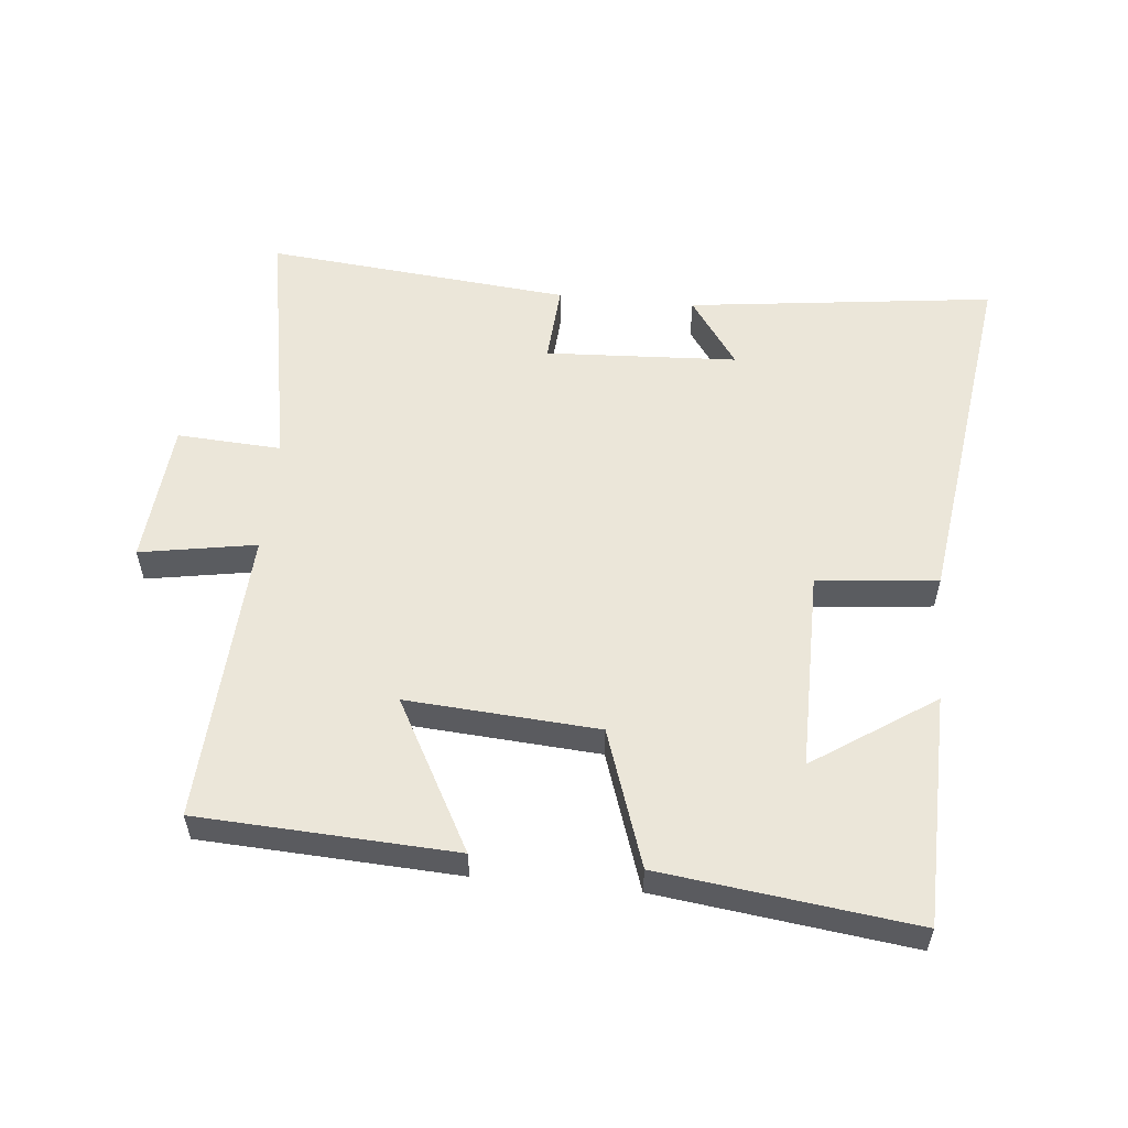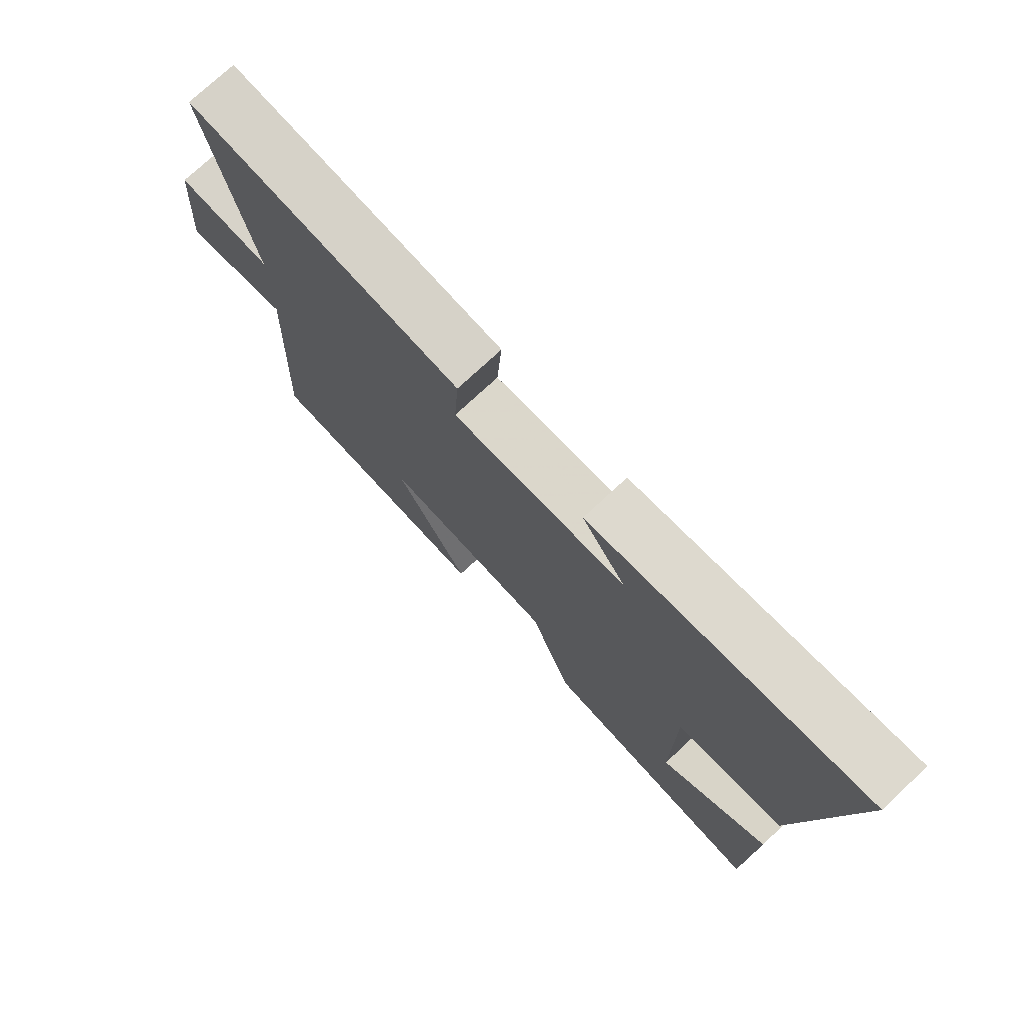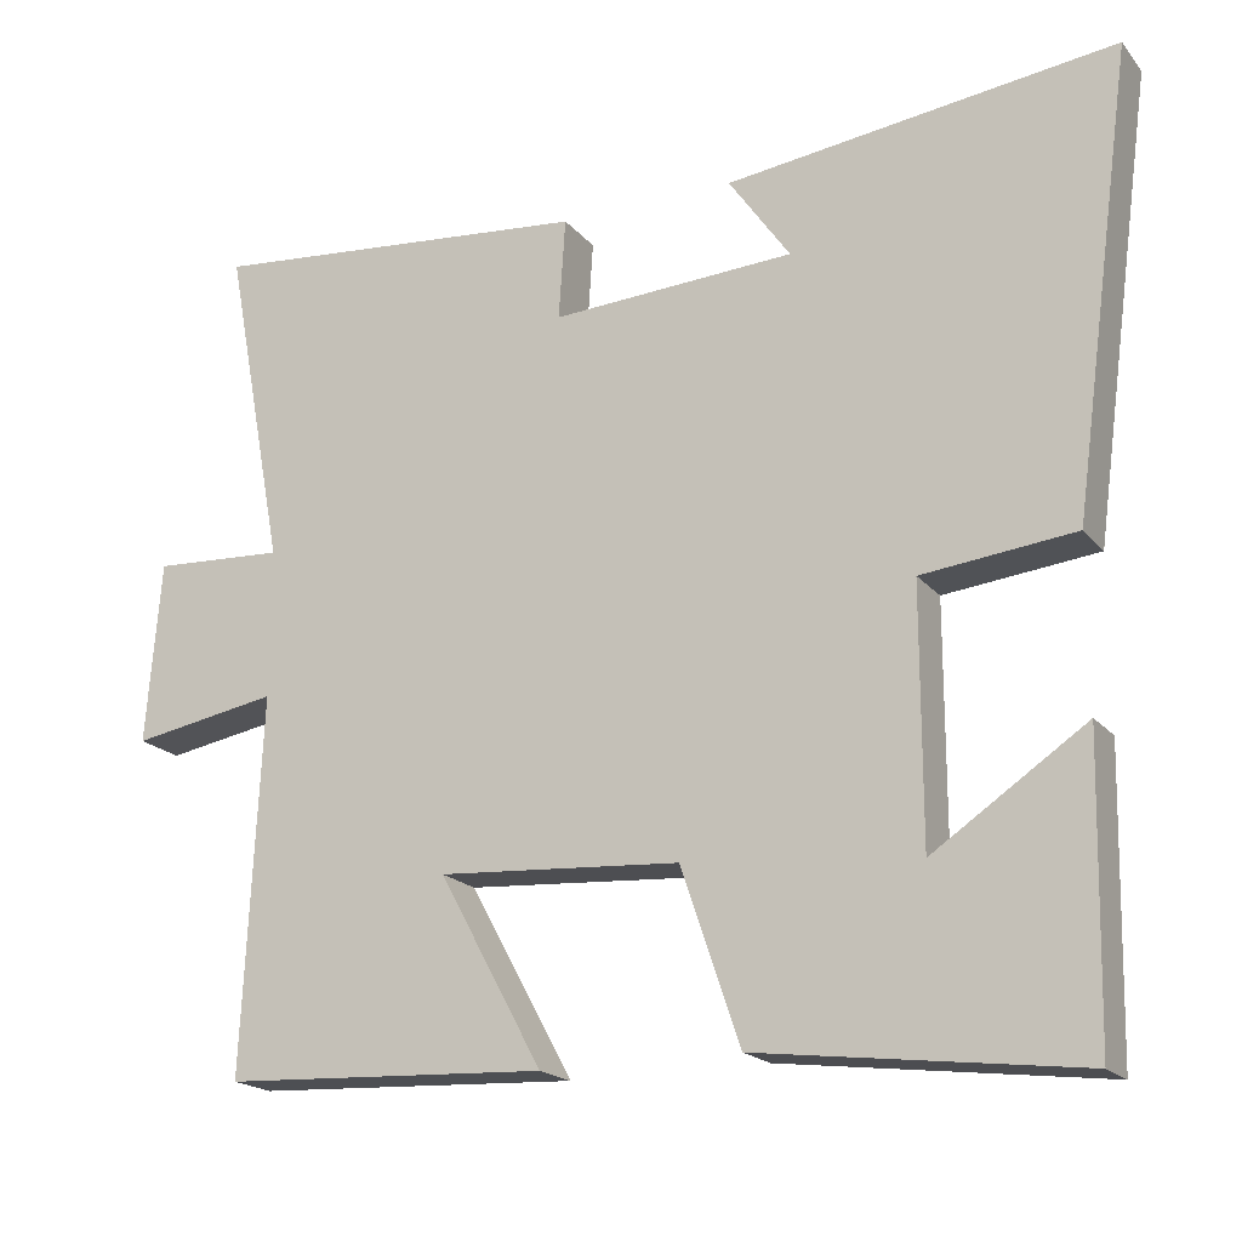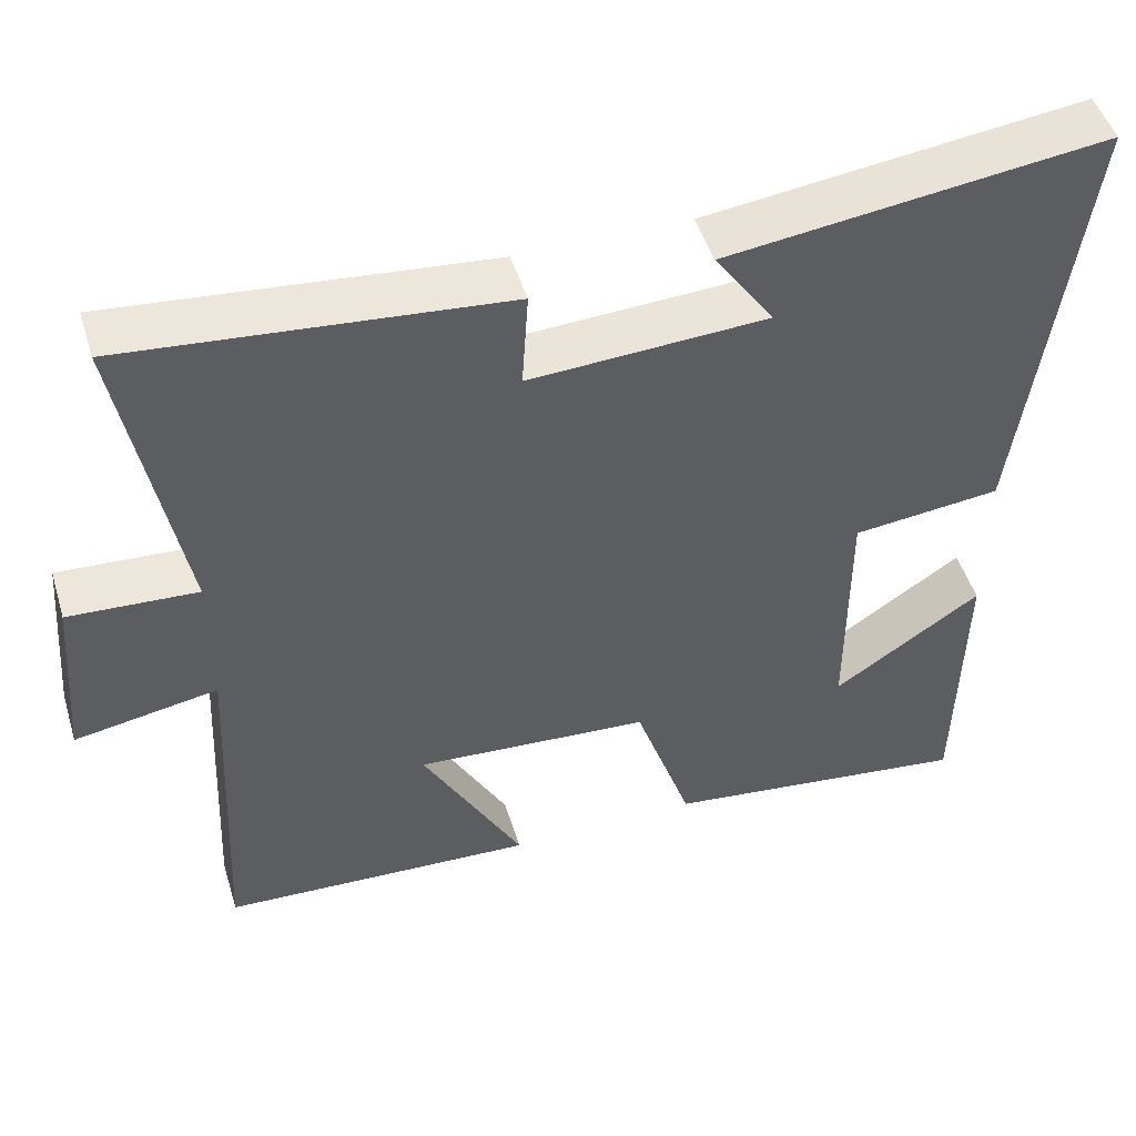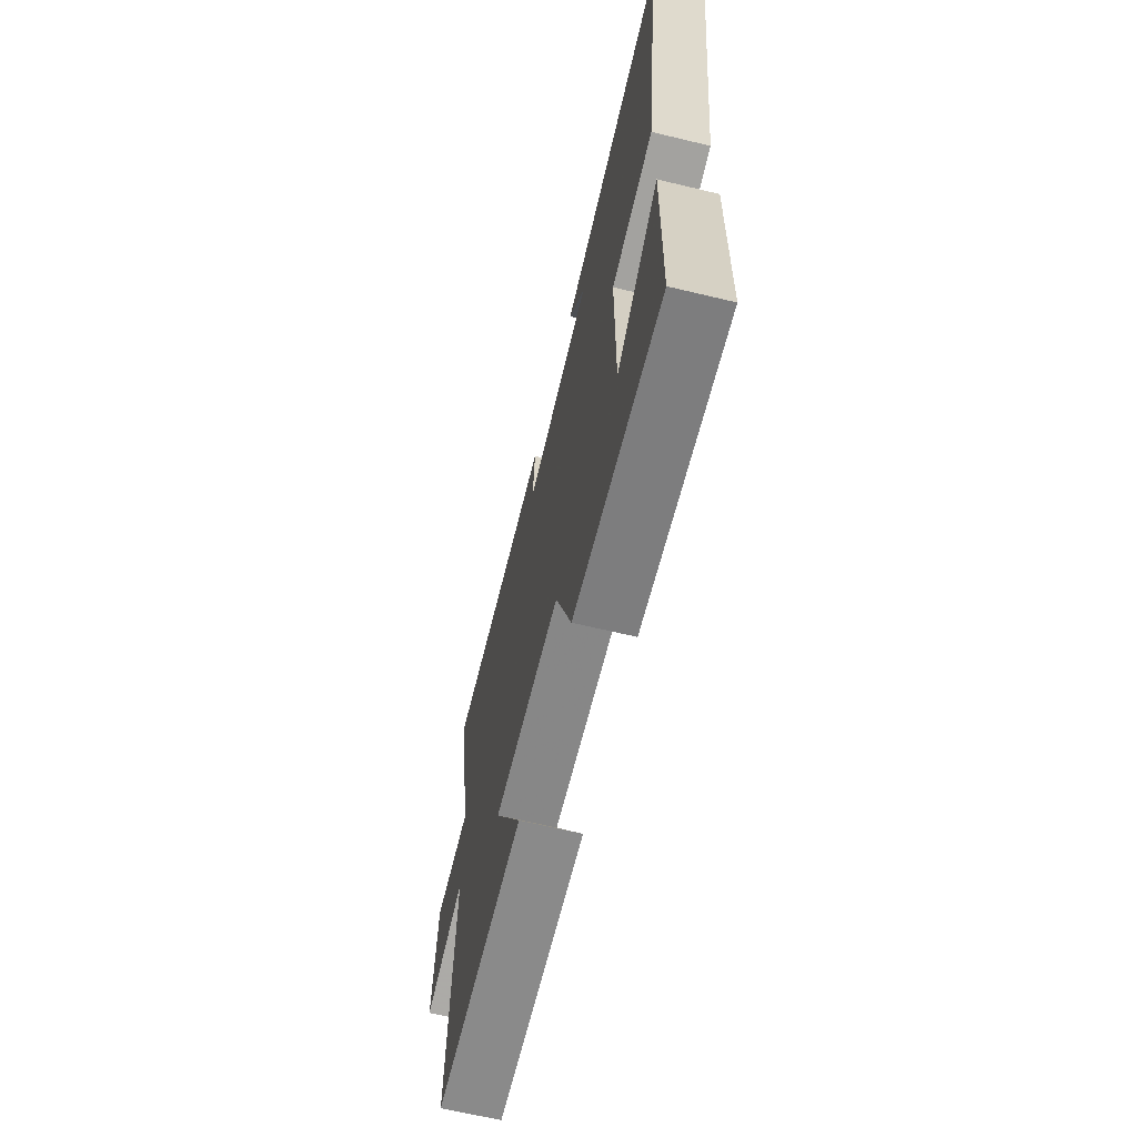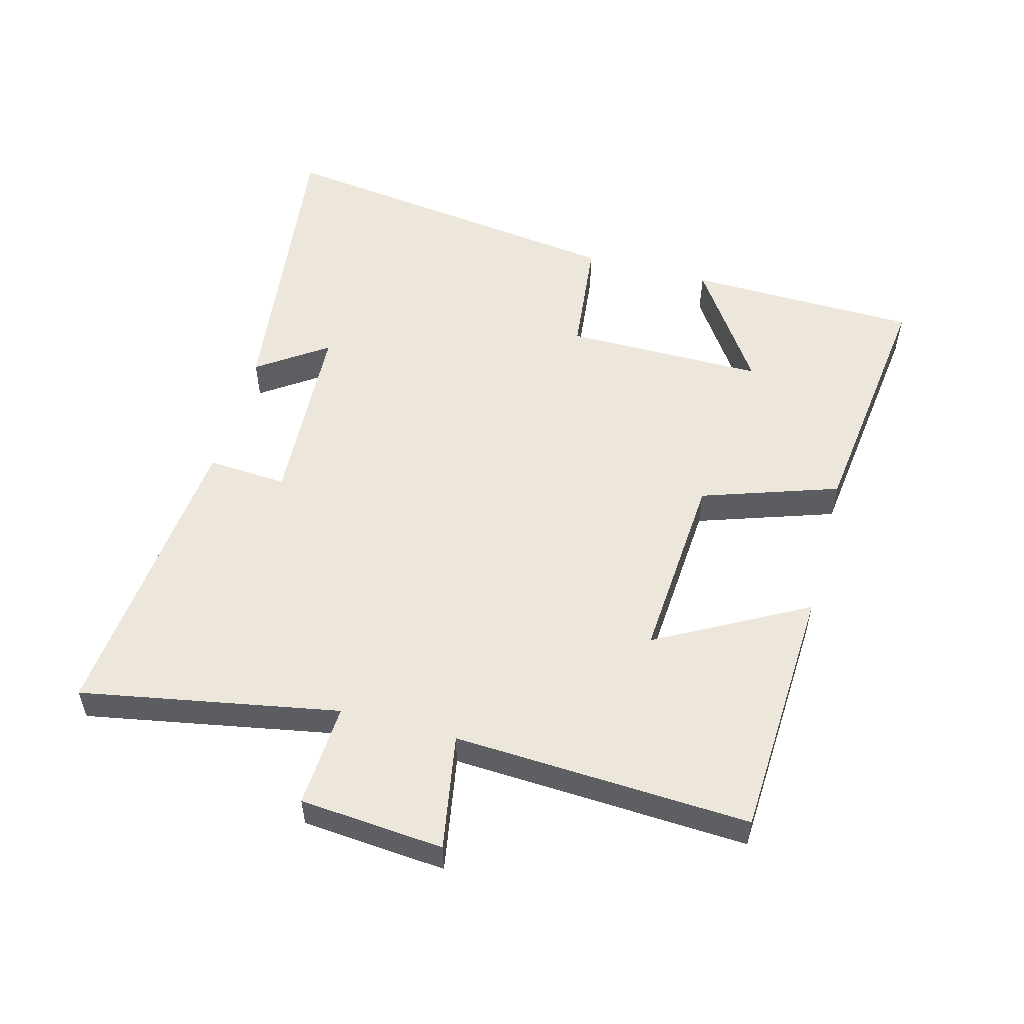
<metadata>
{"format":"obj","ext":"obj","renderer":"f3d","projection":"perspective","resolution":1024,"background":"white","views":[{"elev":55.6,"azim":-174.3,"up":"+Y"},{"elev":75.1,"azim":-133.0,"up":"+Z"},{"elev":-18.9,"azim":-153.0,"up":"+Z"},{"elev":48.7,"azim":163.1,"up":"+Z"},{"elev":-66.2,"azim":-103.5,"up":"+Z"},{"elev":54.0,"azim":105.1,"up":"+Y"}]}
</metadata>
<code>
v 0.573 0.07 0.544
v 0.5 0.07 0.151
v 0.659 0.07 0.16
v 0.677 0.07 -0.06
v 0.5 0.07 -0.029
v 0.522 0.07 -0.481
v 0.131 0.07 -0.5
v 0.256 0.07 -0.271
v -0.036 0.07 -0.291
v -0.107 0.07 -0.5
v -0.493 0.07 -0.548
v -0.5 0.07 -0.194
v -0.316 0.07 -0.318
v -0.316 0.07 -0.012
v -0.5 0.07 0.008
v -0.574 0.07 0.559
v -0.105 0.07 0.5
v -0.179 0.07 0.394
v 0.115 0.07 0.378
v 0.107 0.07 0.5
v 0.573 0 0.544
v 0.5 0 0.151
v 0.659 0 0.16
v 0.677 0 -0.06
v 0.5 0 -0.029
v 0.522 0 -0.481
v 0.131 0 -0.5
v 0.256 0 -0.271
v -0.036 0 -0.291
v -0.107 0 -0.5
v -0.493 0 -0.548
v -0.5 0 -0.194
v -0.316 0 -0.318
v -0.316 0 -0.012
v -0.5 0 0.008
v -0.574 0 0.559
v -0.105 0 0.5
v -0.179 0 0.394
v 0.115 0 0.378
v 0.107 0 0.5
f 19 20 1 2
f 18 19 2
f 15 16 17 18
f 14 15 18 2
f 13 14 2 3
f 10 11 12 13
f 9 10 13
f 9 13 3
f 8 9 3
f 5 6 7 8
f 5 8 3
f 3 4 5
f 22 21 40 39
f 22 39 38
f 38 37 36 35
f 22 38 35 34
f 23 22 34 33
f 33 32 31 30
f 33 30 29
f 23 33 29
f 23 29 28
f 28 27 26 25
f 23 28 25
f 25 24 23
f 1 21 22 2
f 2 22 23 3
f 3 23 24 4
f 4 24 25 5
f 5 25 26 6
f 6 26 27 7
f 7 27 28 8
f 8 28 29 9
f 9 29 30 10
f 10 30 31 11
f 11 31 32 12
f 12 32 33 13
f 13 33 34 14
f 14 34 35 15
f 15 35 36 16
f 16 36 37 17
f 17 37 38 18
f 18 38 39 19
f 19 39 40 20
f 20 40 21 1

</code>
